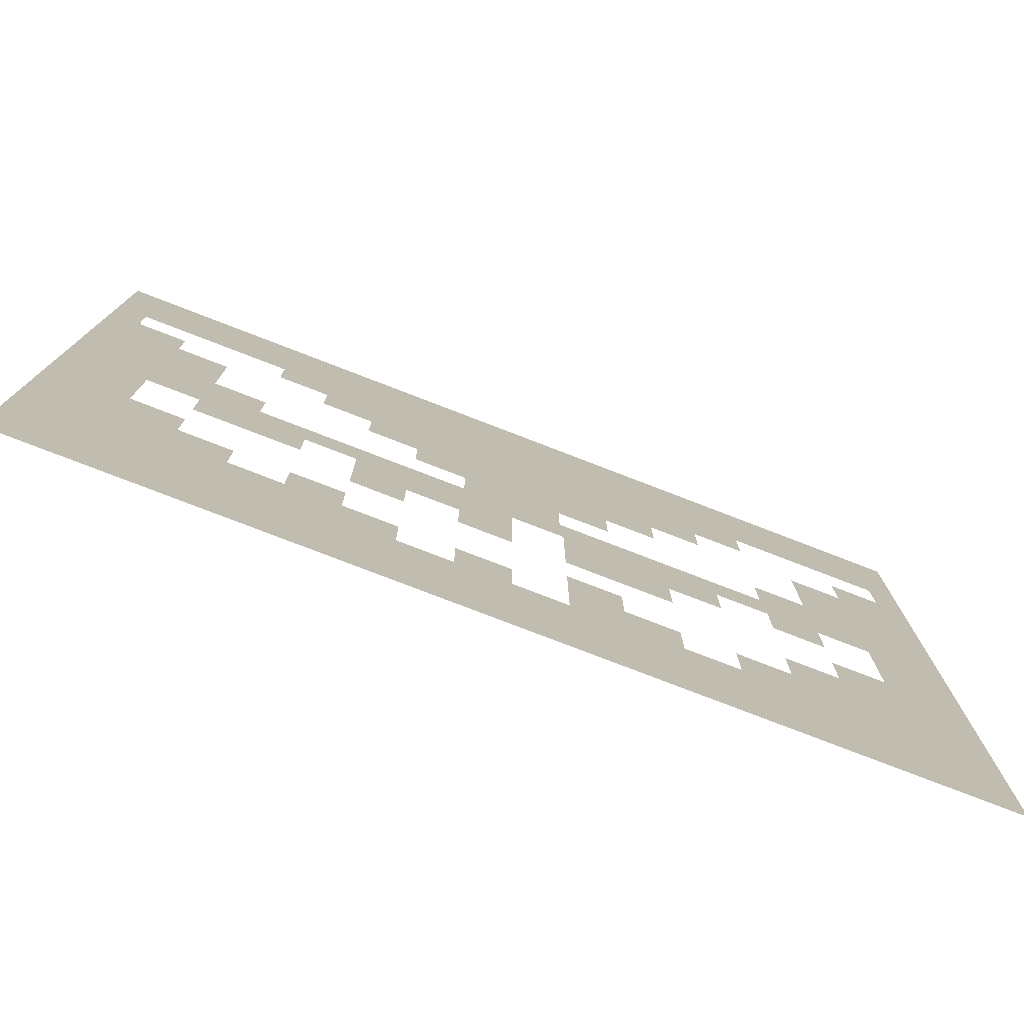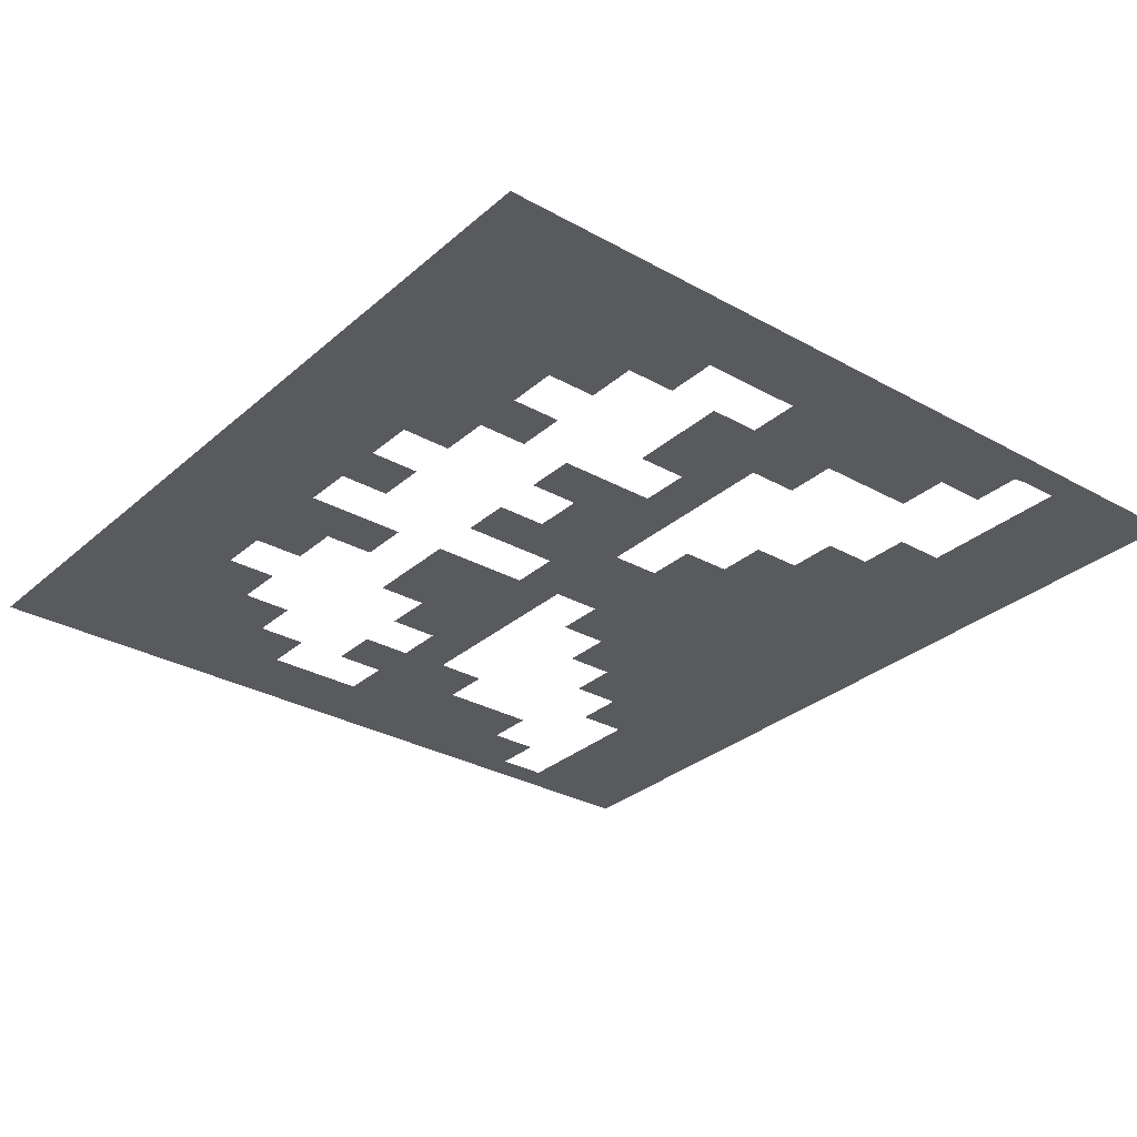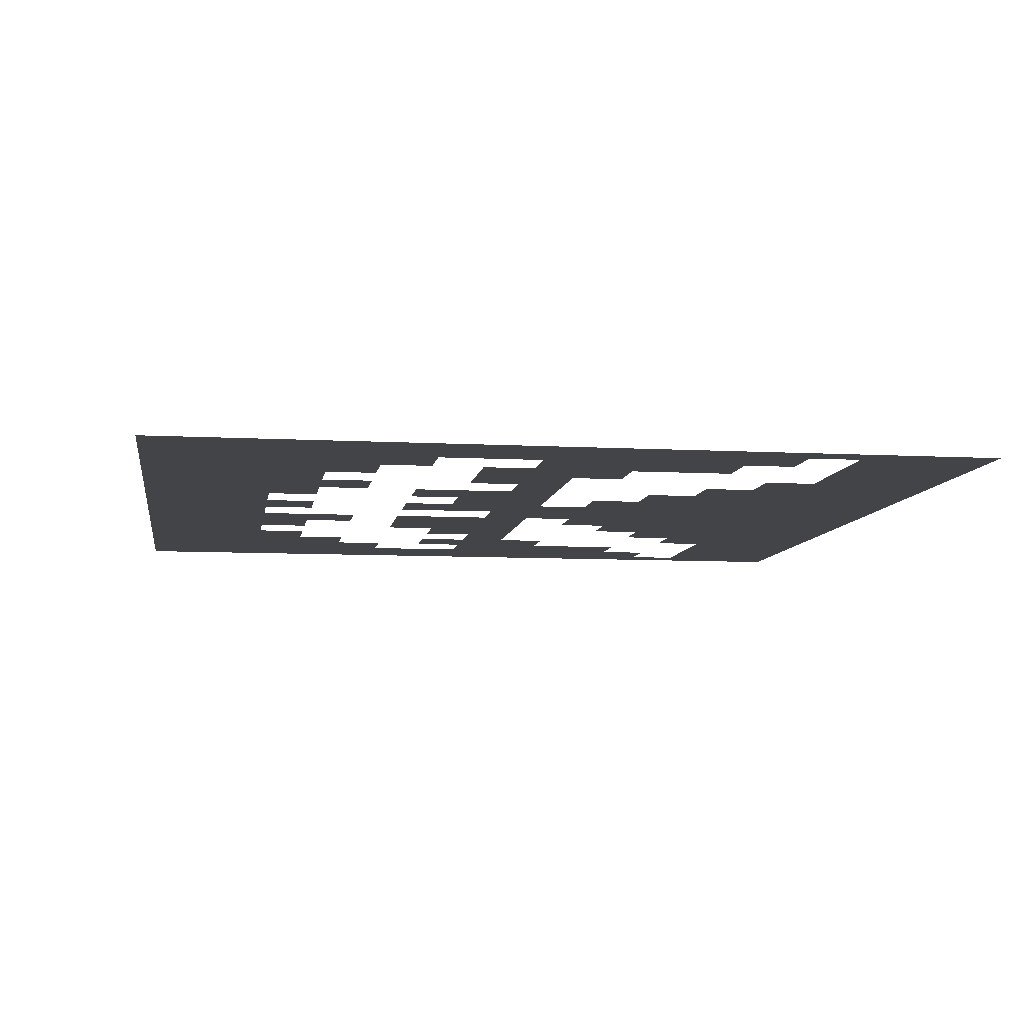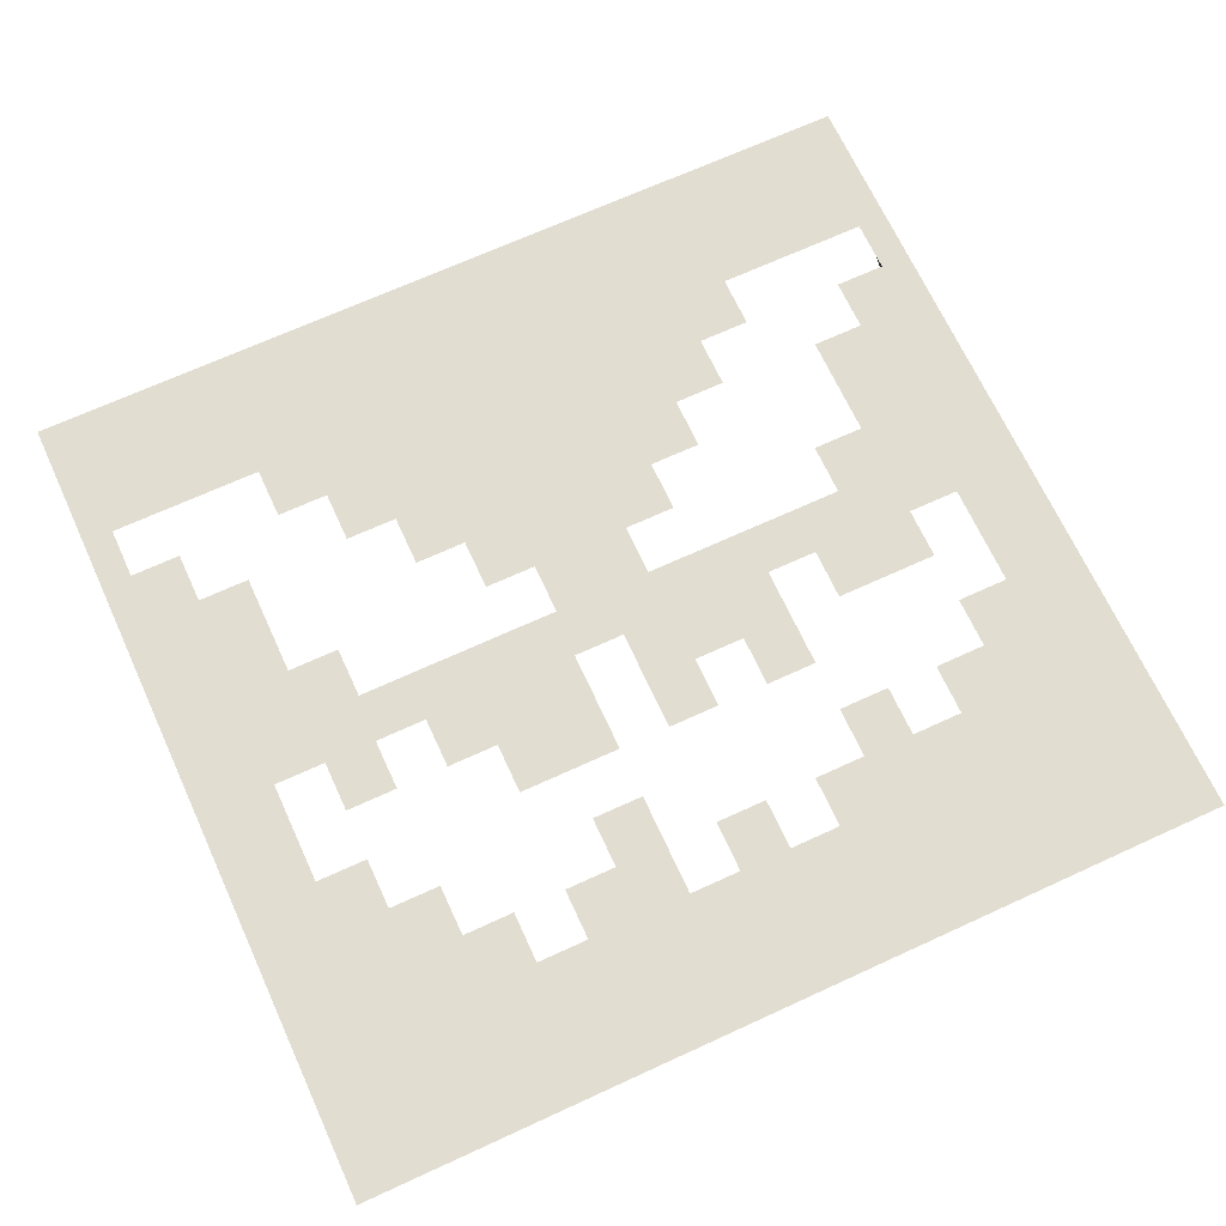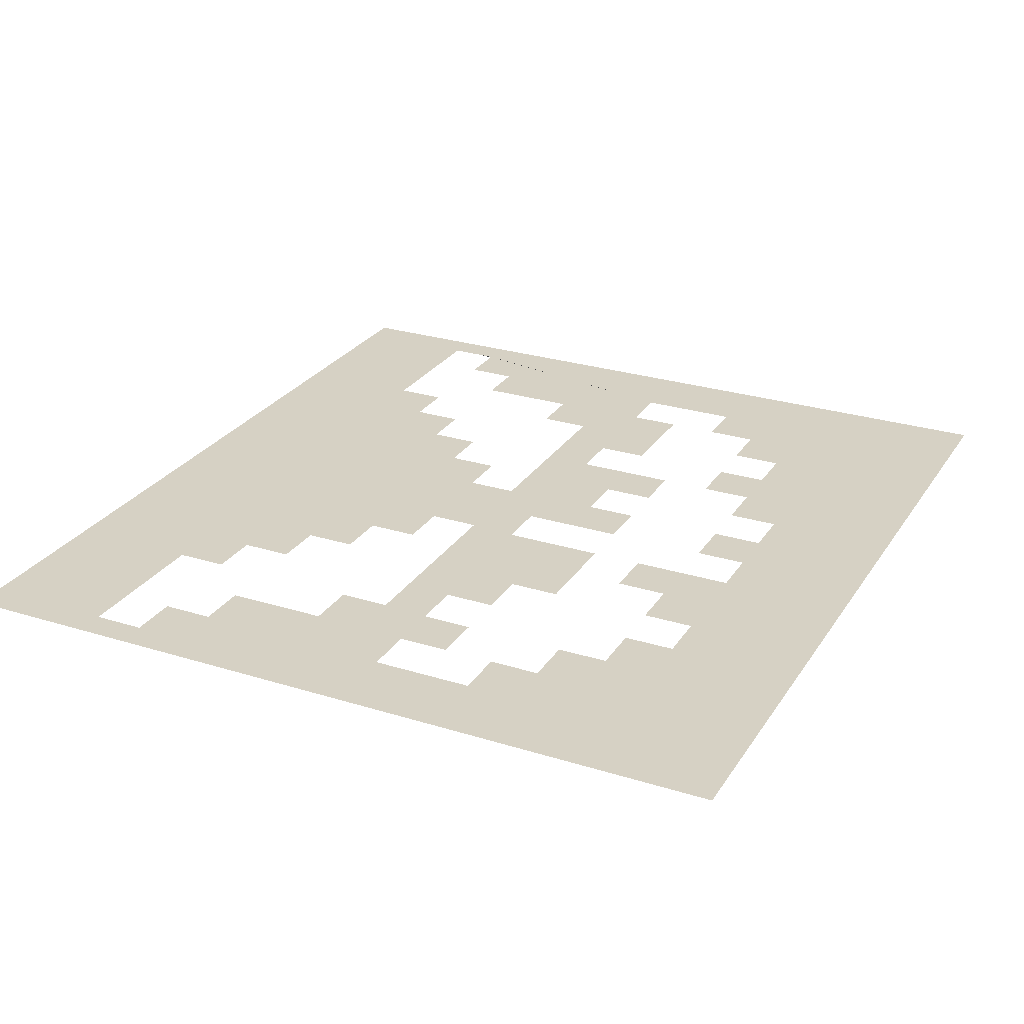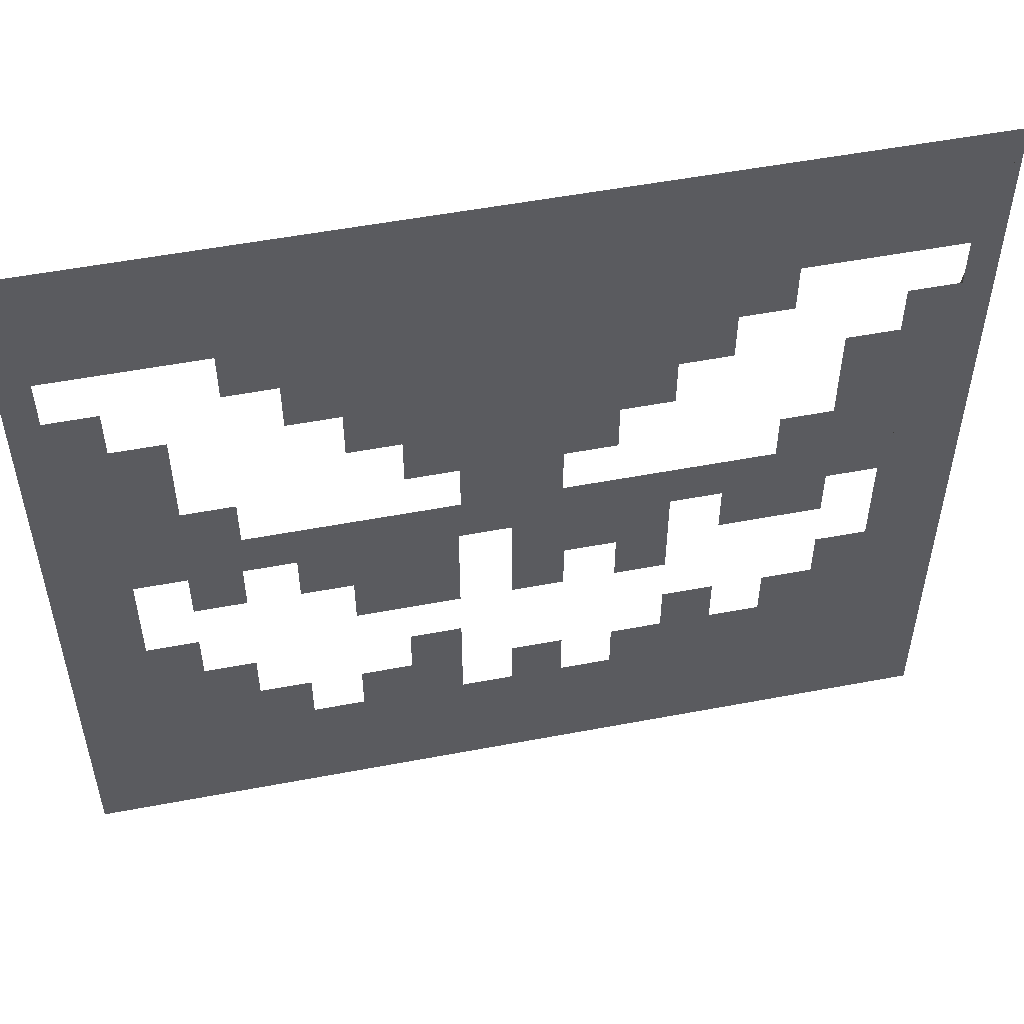
<metadata>
{"format":"obj","ext":"obj","renderer":"f3d","projection":"perspective","resolution":1024,"background":"white","views":[{"elev":-77.8,"azim":-21.1,"up":"+Z"},{"elev":-30.5,"azim":-128.9,"up":"+Y"},{"elev":-8.1,"azim":-98.7,"up":"+Y"},{"elev":68.6,"azim":155.3,"up":"+Y"},{"elev":26.8,"azim":116.0,"up":"+Y"},{"elev":53.0,"azim":168.5,"up":"+Z"}]}
</metadata>
<code>
g angry body
v -0.0002262 -39.98 -10.51
v -4.25 -39.98 -10.51
v -4.25 -39.98 -6.259
v -0.0002262 -39.98 -2.009
v -8.5 -39.98 -6.259
v -12.75 -39.98 -2.009
v -12.75 -39.98 -10.51
v -8.5 -39.98 -10.51
v -4.017 -39.98 2.008
v -21.02 -39.98 2.008
v -16.97 -39.98 -2.009
v -25.5 -39.98 -2.009
v -25.5 -39.98 -6.259
v -16.97 -39.98 -6.259
v -25.27 -39.98 6.258
v -21.02 -39.98 6.258
v -29.75 -39.98 -2.009
v 4.017 -39.98 2.008
v 4.017 -39.98 6.258
v -4.017 -39.98 6.258
v -29.52 -39.98 14.76
v -25.27 -39.98 14.76
v 8.267 -39.98 10.51
v 8.267 -39.98 6.258
v -8.267 -39.98 10.51
v -8.267 -39.98 6.258
v 12.52 -39.98 14.74
v 12.52 -39.98 10.51
v -12.52 -39.98 14.74
v -12.52 -39.98 10.51
v 16.77 -39.98 19.01
v 16.77 -39.98 14.76
v -16.77 -39.98 19.01
v -16.77 -39.98 14.76
v 21.02 -39.98 23.26
v 21.02 -39.98 19.01
v -21.02 -39.98 23.26
v -21.02 -39.98 19.01
v 36.15 -39.99 34.14
v 33.67 -39.98 23.26
v -36.15 -39.99 34.14
v -33.67 -39.98 23.26
v 4.25 -39.98 -2.009
v 17 -39.98 -2.009
v 12.75 -39.98 -6.259
v 4.25 -39.98 -10.51
v 12.75 -39.98 -10.51
v 17 -39.98 -6.259
v 21.02 -39.98 2.008
v 21.25 -39.98 -2.009
v 25.5 -39.98 -2.009
v 21.25 -39.98 -6.259
v 25.5 -39.98 -6.259
v 25.27 -39.98 6.258
v 21.02 -39.98 6.258
v 29.75 -39.98 -2.009
v 29.52 -39.98 14.76
v 25.27 -39.98 14.76
v 33.67 -39.98 19.01
v 29.52 -39.98 19.01
v 4.25 -39.98 -14.76
v 8.5 -39.98 -14.76
v 8.5 -39.98 -19.01
v 4.25 -39.98 -23.26
v 12.75 -39.98 -23.26
v 12.75 -39.98 -19.01
v 36.15 -39.99 -34.15
v 17 -39.98 -23.26
v -36.15 -39.99 -34.15
v -0.0002262 -39.98 -23.26
v -4.25 -39.98 -23.26
v -0.0002262 -39.98 -19.01
v -4.25 -39.98 -19.01
v -8.5 -39.98 -23.26
v 21.25 -39.98 -19.01
v 17 -39.98 -19.01
v 25.5 -39.98 -14.76
v 21.25 -39.98 -14.76
v 29.75 -39.98 -10.51
v 25.5 -39.98 -10.51
v -8.5 -39.98 -19.01
v -12.75 -39.98 -19.01
v -17 -39.98 -19.01
v -12.75 -39.98 -14.76
v -17 -39.98 -14.76
v -21.25 -39.98 -19.01
v -21.25 -39.98 -14.76
v -25.5 -39.98 -14.76
v -25.5 -39.98 -10.51
v -29.75 -39.98 -10.51
v -33.67 -39.98 19.01
v -29.52 -39.98 19.01
v -29.75 -39.98 -10.51
v -36.15 -39.99 -34.15
v -29.75 -39.98 -2.009
v 29.75 -39.98 -2.009
v 36.15 -39.99 -34.15
v 29.75 -39.98 -10.51
v 33.67 -39.98 23.26
v 36.15 -39.99 34.14
v 33.67 -39.98 19.01
v -33.67 -39.98 19.01
v -36.15 -39.99 34.14
v -33.67 -39.98 23.26
v -25.5 -39.98 -14.76
v -36.15 -39.99 -34.15
v -29.75 -39.98 -10.51
v -21.25 -39.98 -19.01
v -29.75 -39.98 -2.009
v -36.15 -39.99 34.14
v -33.67 -39.98 19.01
v 29.75 -39.98 -10.51
v 36.15 -39.99 -34.15
v 25.5 -39.98 -14.76
v 21.25 -39.98 -19.01
v 17 -39.98 -23.26
v 33.67 -39.98 19.01
v 36.15 -39.99 34.14
v 29.75 -39.98 -2.009
v -8.5 -39.98 -23.26
v -36.15 -39.99 -34.15
v -17 -39.98 -19.01
g angry body_0
f 3 2 1
f 4 3 1
f 3 4 5
f 4 6 5
f 6 7 5
f 7 8 5
f 9 6 4
f 6 9 10
f 11 6 10
f 10 12 11
f 12 13 11
f 13 14 11
f 12 10 15
f 16 15 10
f 17 12 15
f 9 4 18
f 18 19 9
f 19 20 9
f 21 17 15
f 22 21 15
f 20 19 23
f 23 19 24
f 25 20 23
f 26 20 25
f 25 23 27
f 27 23 28
f 29 25 27
f 30 25 29
f 29 27 31
f 31 27 32
f 33 29 31
f 34 29 33
f 33 31 35
f 35 31 36
f 37 33 35
f 38 33 37
f 35 39 37
f 40 39 35
f 39 41 37
f 37 41 42
f 4 43 18
f 18 43 44
f 44 43 45
f 43 46 45
f 46 47 45
f 48 44 45
f 49 18 44
f 49 44 50
f 50 51 49
f 51 50 52
f 53 51 52
f 51 54 49
f 49 54 55
f 56 54 51
f 56 57 54
f 57 58 54
f 57 56 59
f 60 57 59
f 63 62 61
f 64 63 61
f 64 65 63
f 65 66 63
f 64 67 65
f 65 67 68
f 69 67 64
f 70 69 64
f 71 69 70
f 70 72 71
f 72 73 71
f 74 69 71
f 76 68 75
f 78 75 77
f 80 77 79
f 82 74 81
f 83 74 82
f 82 84 83
f 84 85 83
f 86 69 83
f 88 86 87
f 90 88 89
f 92 91 21
f 91 17 21
f 95 94 93
f 98 97 96
f 101 100 99
f 104 103 102
f 107 106 105
f 105 106 108
f 110 106 109
f 111 110 109
f 114 113 112
f 115 113 114
f 116 113 115
f 113 118 117
f 119 113 117
f 122 121 120

</code>
